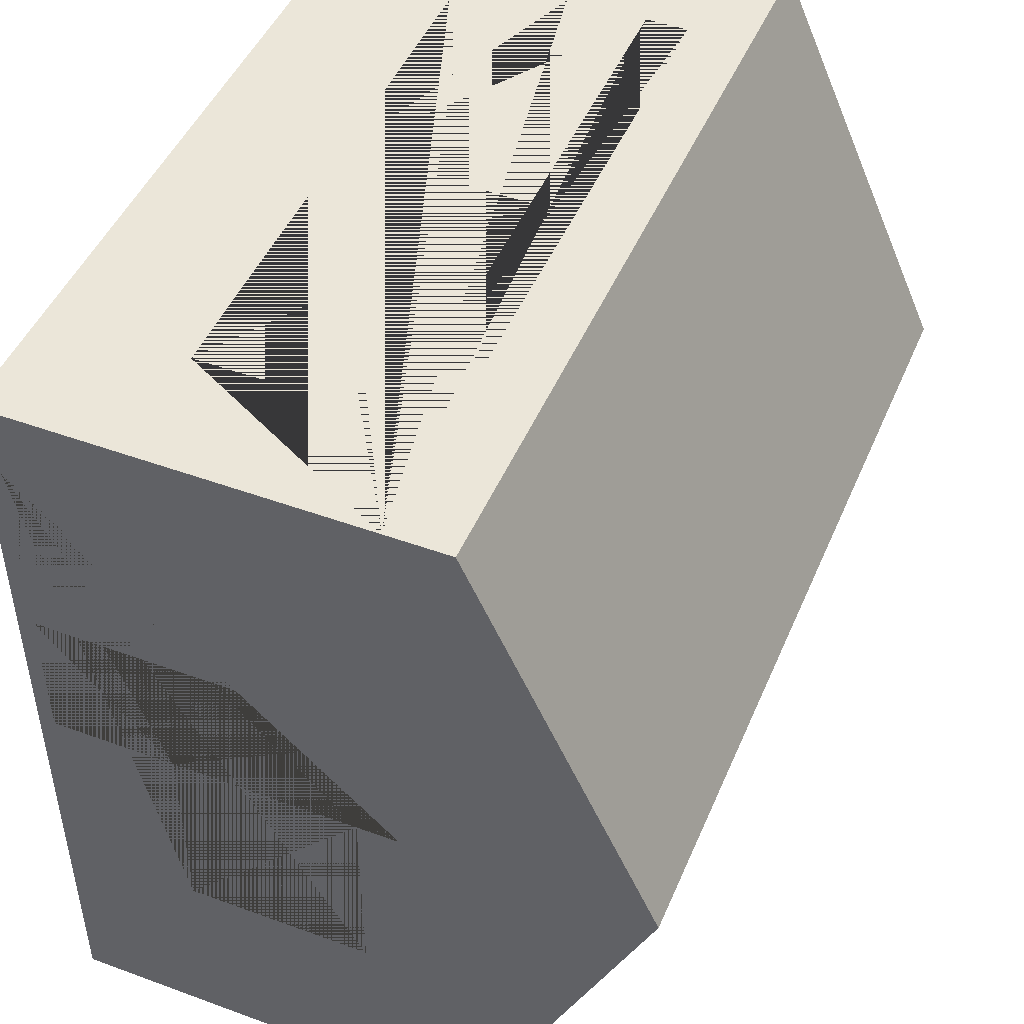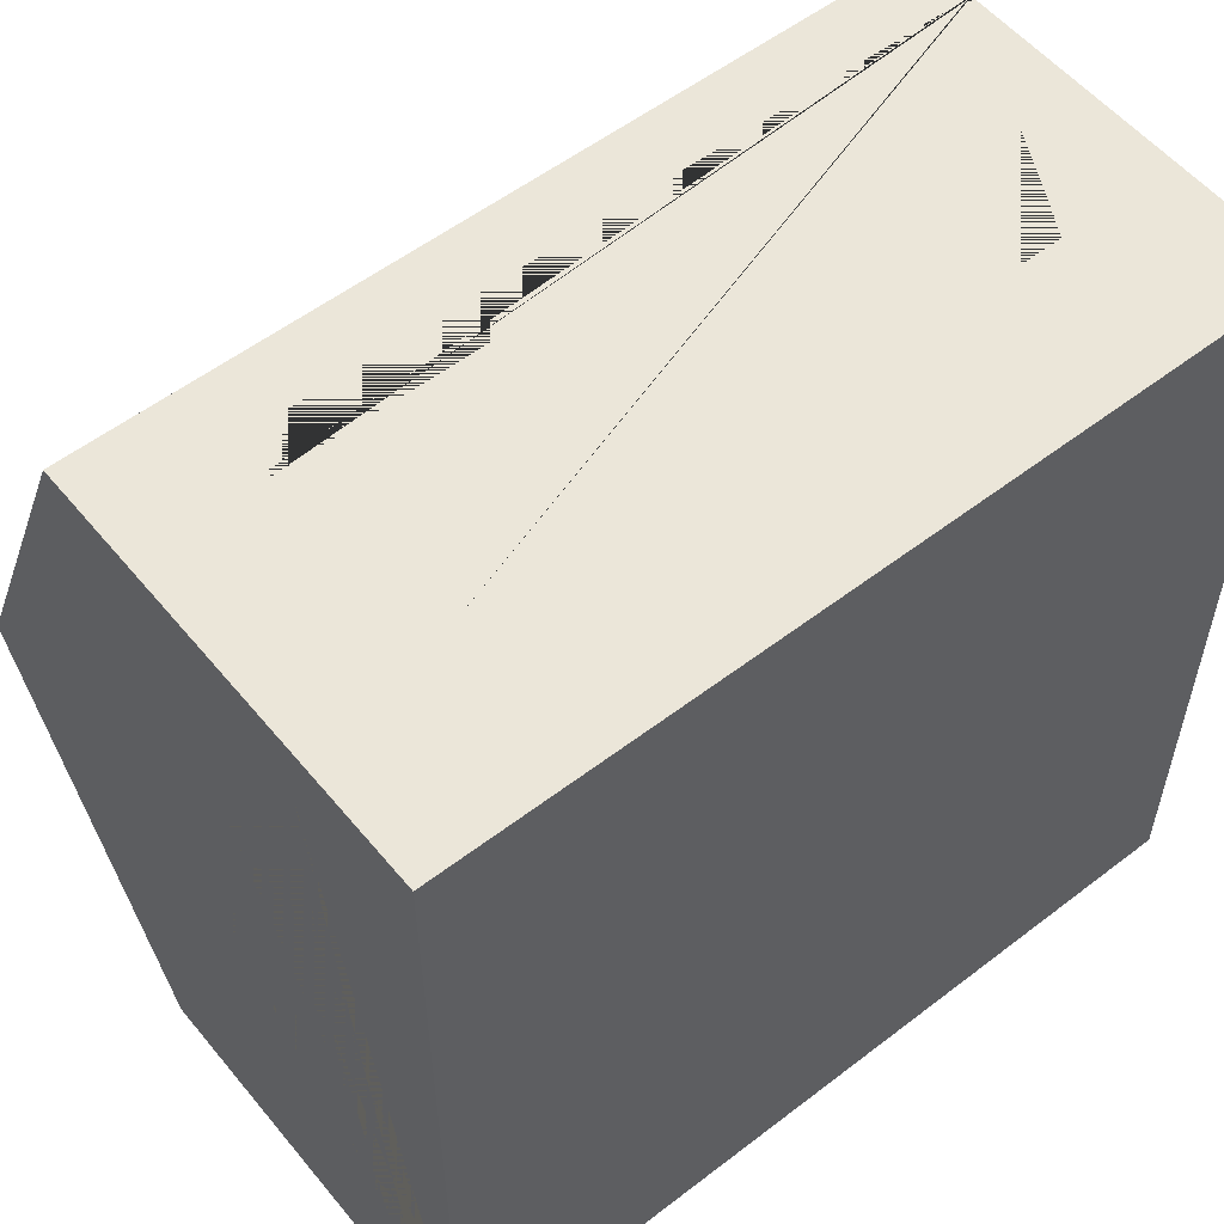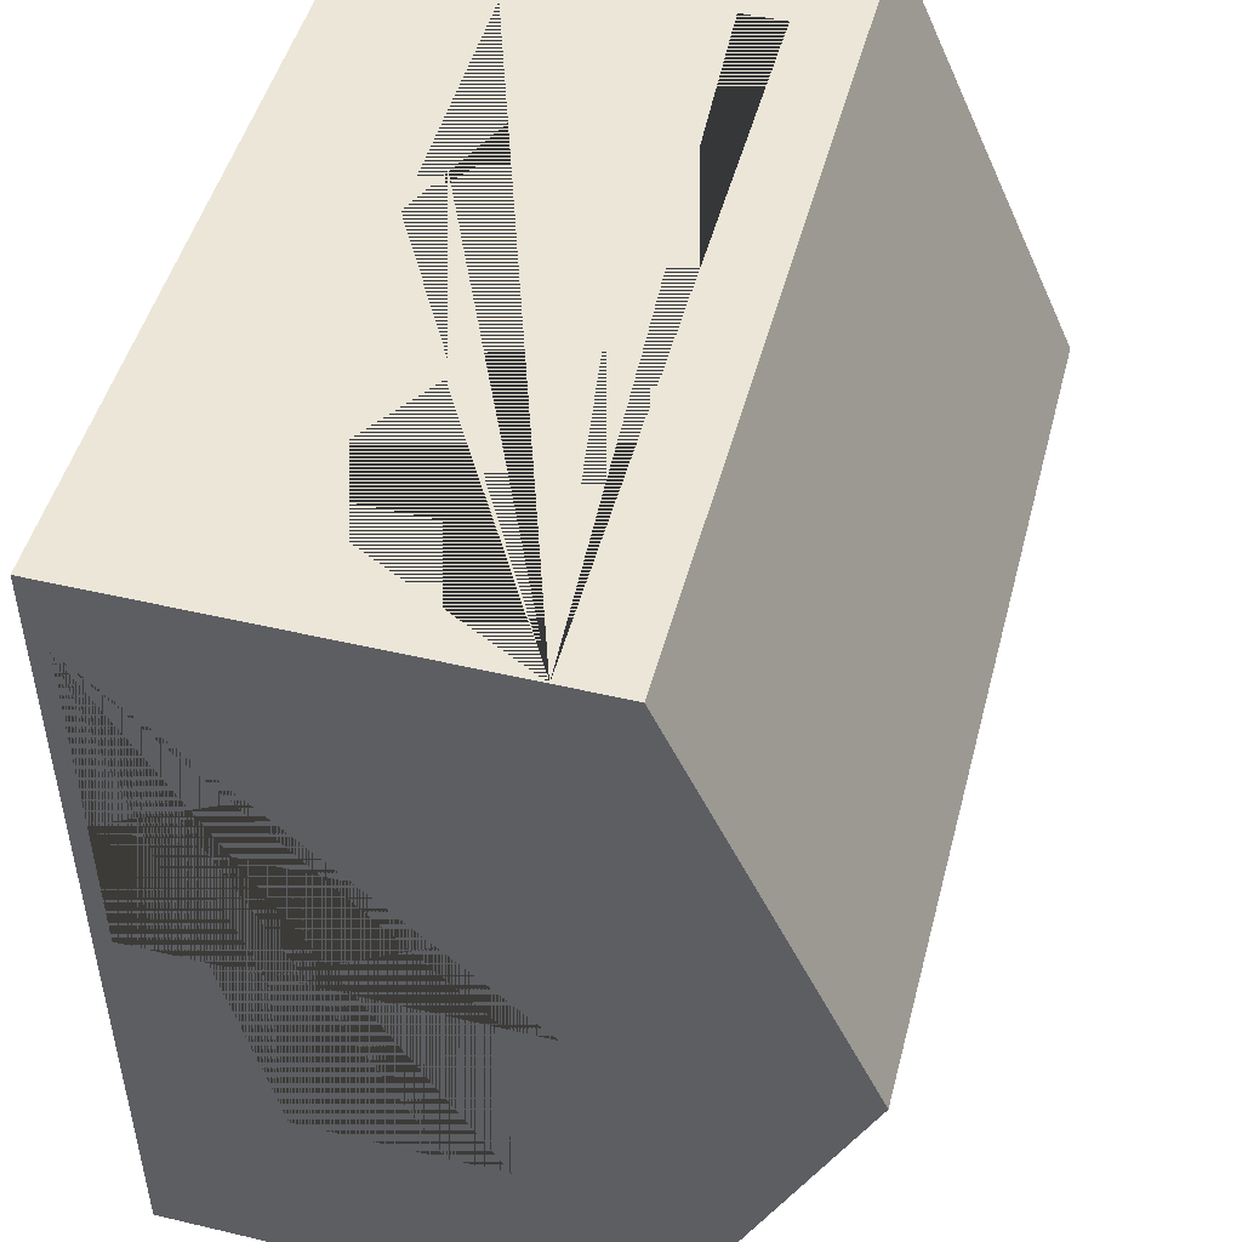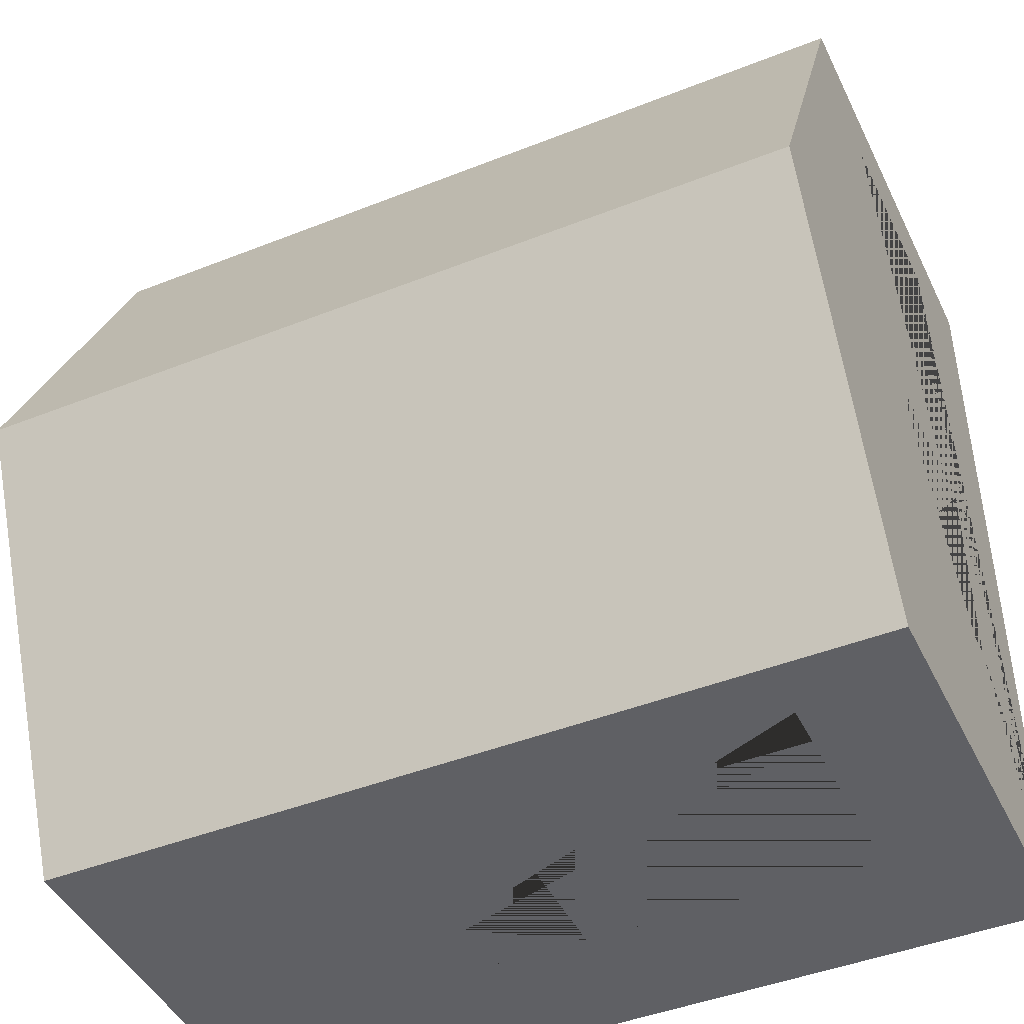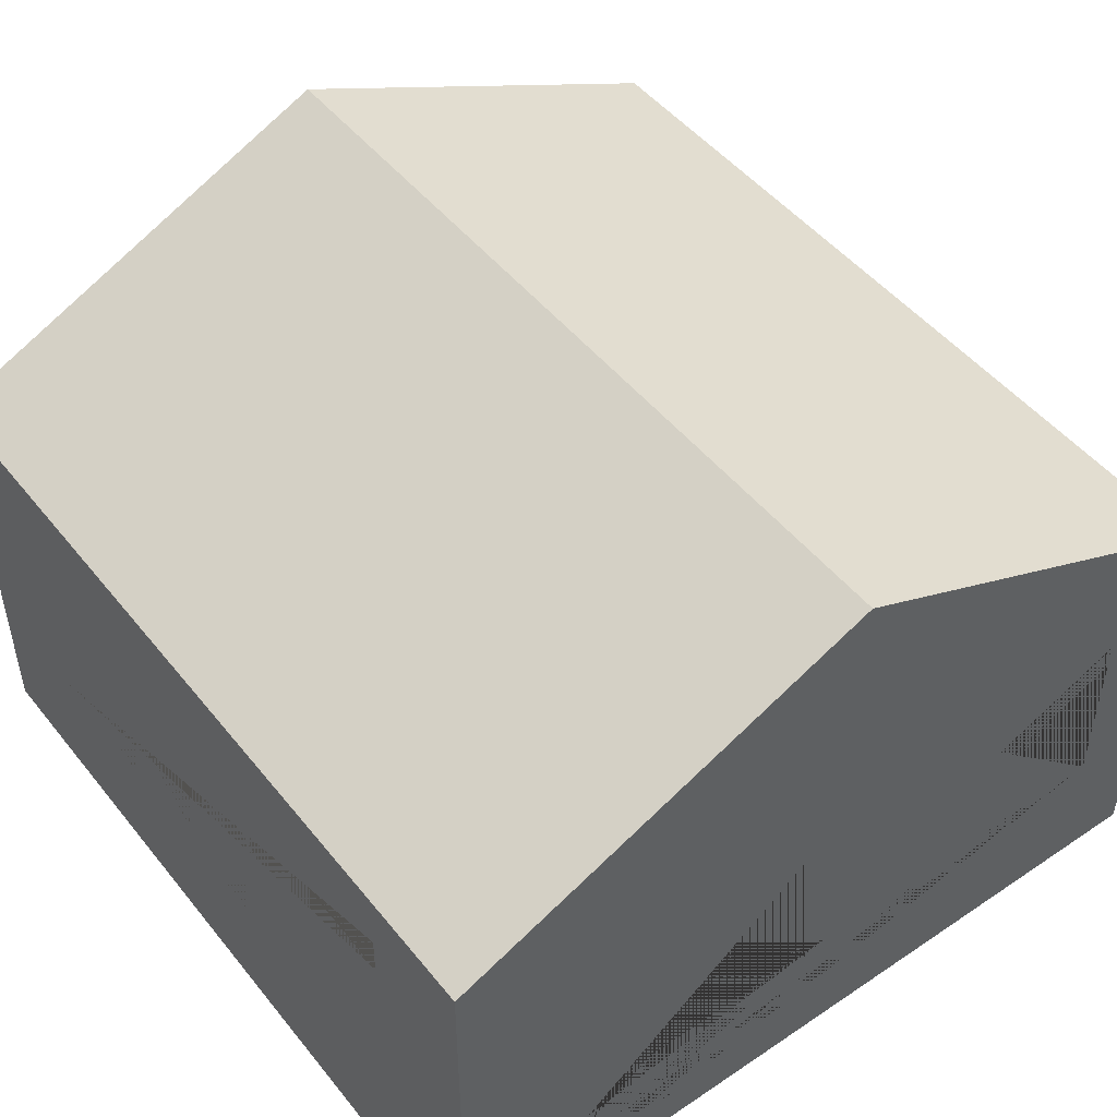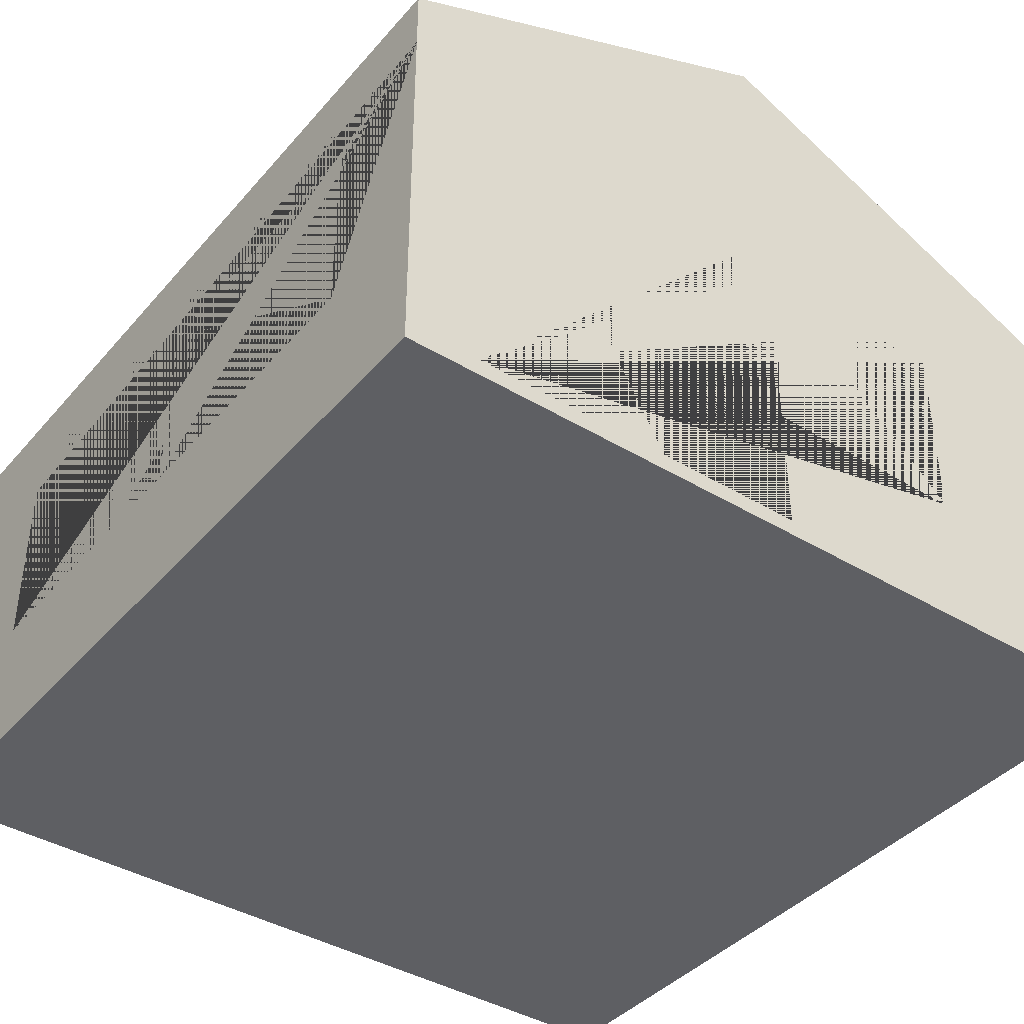
<metadata>
{"format":"obj","ext":"obj","renderer":"f3d","projection":"perspective","resolution":1024,"background":"white","views":[{"elev":47.3,"azim":112.5,"up":"+Z"},{"elev":55.5,"azim":-38.9,"up":"+Z"},{"elev":48.8,"azim":104.7,"up":"+Z"},{"elev":-44.6,"azim":-155.2,"up":"+Z"},{"elev":48.6,"azim":-126.9,"up":"+Y"},{"elev":-40.5,"azim":53.4,"up":"+Y"}]}
</metadata>
<code>
o Cube.003
v -2.001 -1 2
v -2.001 -1 -2
v -2.001 1 -2
v 1.999 -1 2
v 1.999 -1 -2
v 1.999 1.1 -2
v -2.001 0.5896 2
v -2.001 0.5896 -2
v 1.999 0.5896 0
v -2.001 0.5896 0
v 1.999 1.1 2
v 1.42 0.5896 2
v 1.42 0.5896 -2
v -1.414 0.5896 2
v -1.414 0.5896 -2
v 1.999 -0.3155 0
v -2.001 -0.3155 0
v 1.42 -0.3155 -2
v 1.42 -0.3155 2
v -1.414 -0.3155 -2
v -1.414 -0.3155 2
v -2.001 0.5896 1.645
v -2.001 0.5896 -1
v -2.001 -0.3155 1.645
v 1.999 0.5896 -1
v -2.001 0.5896 0.7043
v -2.001 -0.3155 0.7043
v -2.001 -0.3155 -1
v 1.999 -0.9192 0
v 0.002855 0.7948 2
v 1.999 -0.9192 1.645
v 1.999 -0.9192 0.7043
v -2.001 0.7948 2
v -2.001 0.7948 -2
v 1.999 0.7948 -2
v 1.999 0.7948 2
v 1.999 0.7948 0
v 1.42 0.7948 2
v 1.42 0.7948 -2
v -1.414 0.7948 -2
v -1.414 0.7948 2
v 1.999 0.7948 1.645
v 1.999 0.7948 0.7043
v 1.999 0.7948 0
v 1.999 0.7948 0.7043
v 1.999 0.7948 1.645
v -2.001 0.7948 2
v 1.42 0.7948 2
v -1.414 0.7948 2
v -2.001 0.7948 -2
v -1.414 0.7948 -2
v 1.42 0.7948 -2
v 1.999 0.7948 2
v 1.999 0.7948 -2
v 0.002855 0.5896 -2
v 0.002855 0.5896 2
v 0.002855 -0.3155 2
v 0.002855 -0.3155 -2
v -2.001 1.1 2
v -2.001 1.1 -2
v 1.999 2 0.0282
v -2.001 2 0.02819
v 1.999 -0.3155 -1
v 1.999 0.7948 -1
g Cube.003_Cube.003_Wall
f 16 9 37 43 32 29
f 12 38 41 14 56
f 18 13 39 35 5 2 8 34 40 15 20 58
f 2 1 7 22 24 27 26 10 17 28 23 8
f 4 1 2 5
f 33 34 8 23 10 26 22 7
f 15 40 39 13 55
f 36 38 12 19 57 21 14 41 33 7 1 4
f 31 42 36 4 5 35 64 37 9 25 63 16 29 32
g Cube.003_Cube.003_Roof
f 59 11 61 62
f 53 46 45 44 54 6 61 11
f 11 59 47 53
f 54 52 51 50 3 60 6
f 3 50 47 59 62 60
f 62 61 6 60
g Cube.003_Cube.003_Door
f 32 43 42 31
g Cube.003_Cube.003_Window
f 63 25 9 16
f 19 12 56 57
f 58 55 13 18
f 20 15 55 58
f 57 56 14 21
f 24 22 26 27
f 17 10 23 28
l 48 30
l 30 49
l 53 48
l 49 47

</code>
